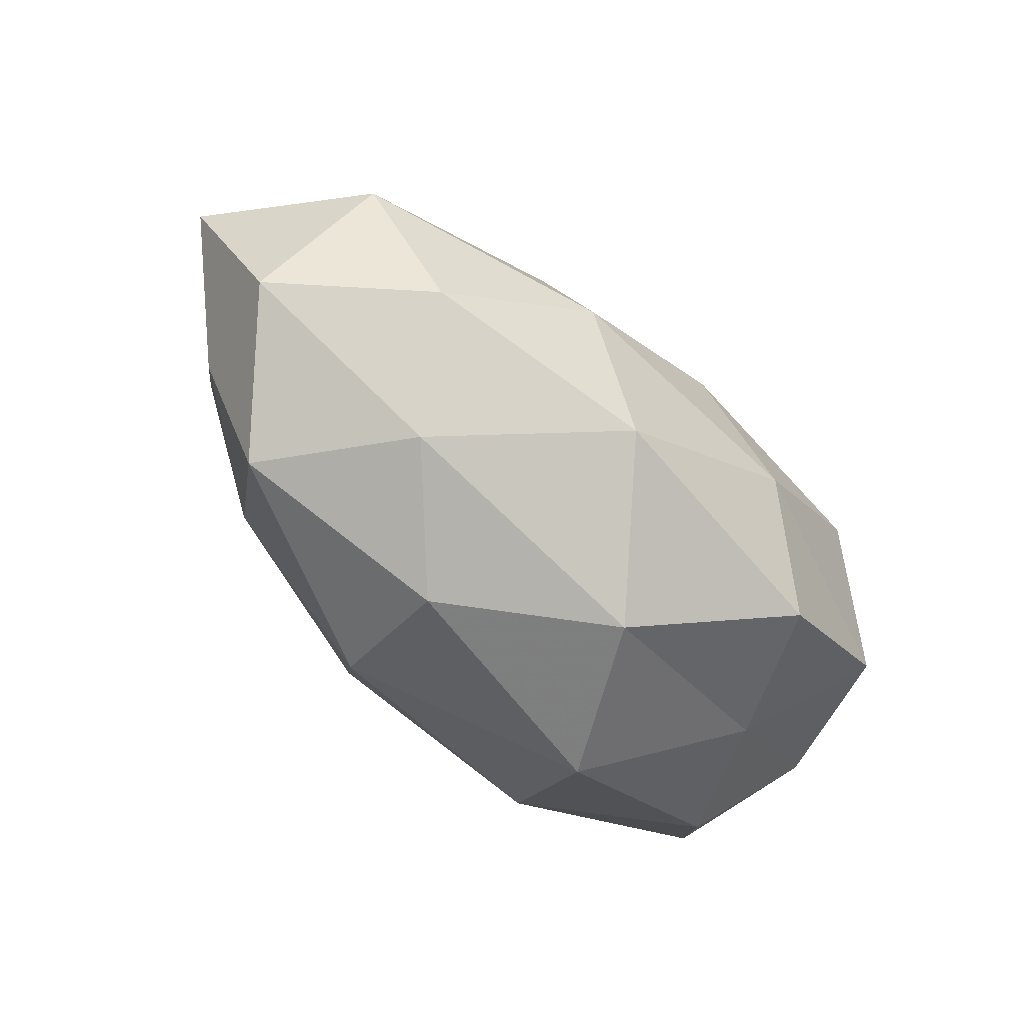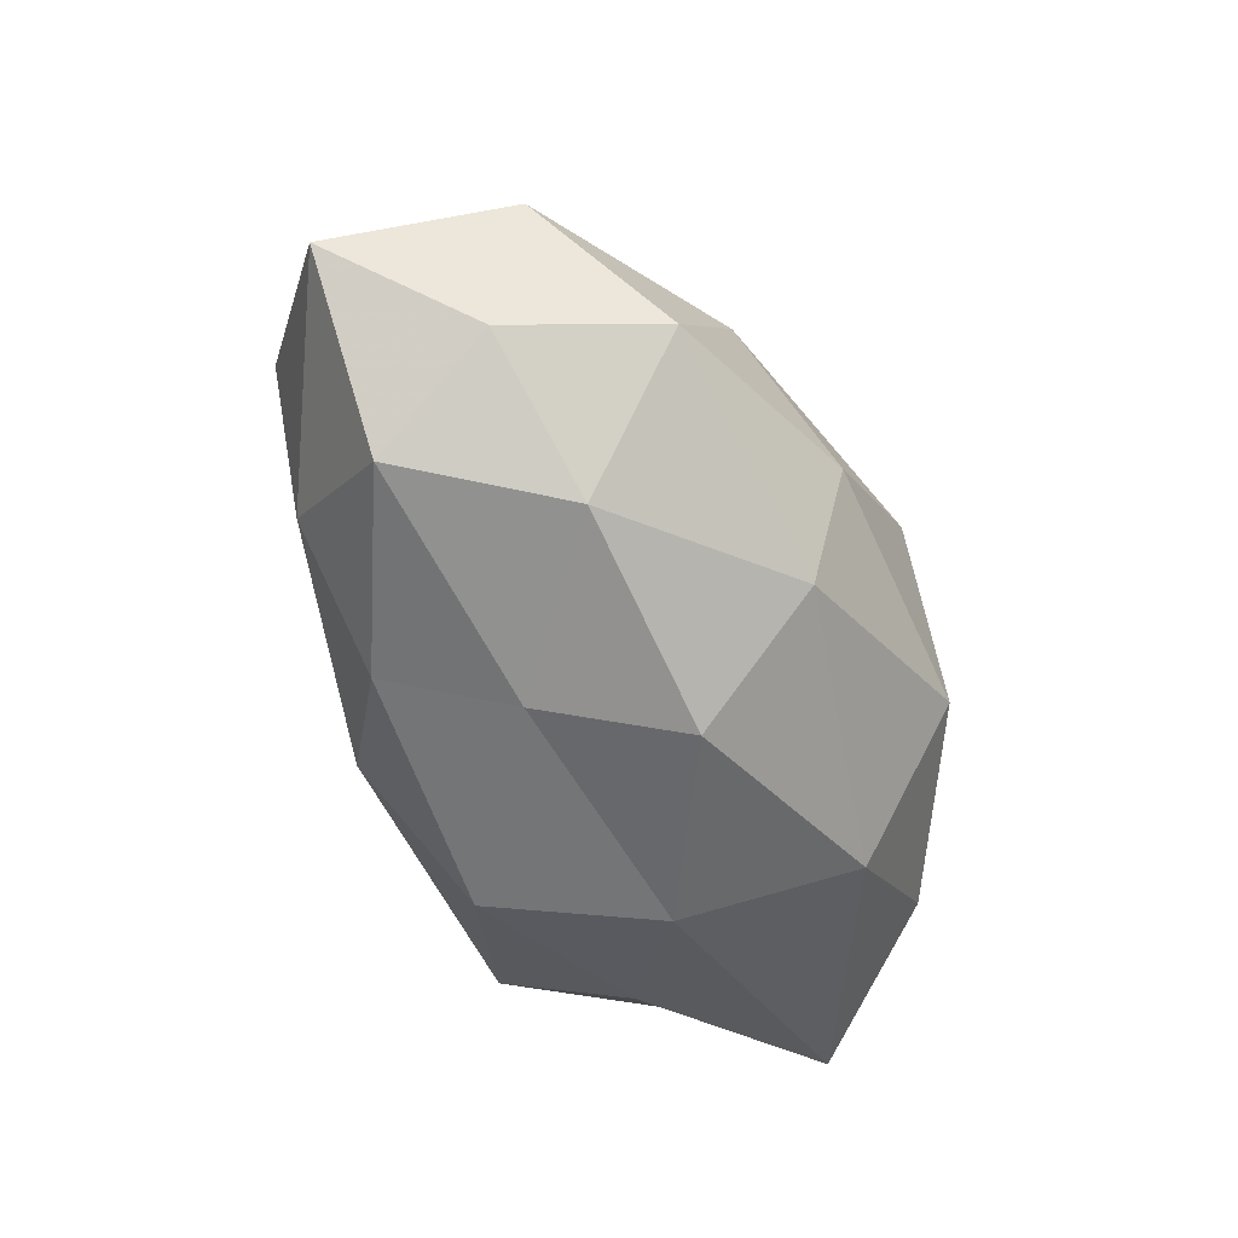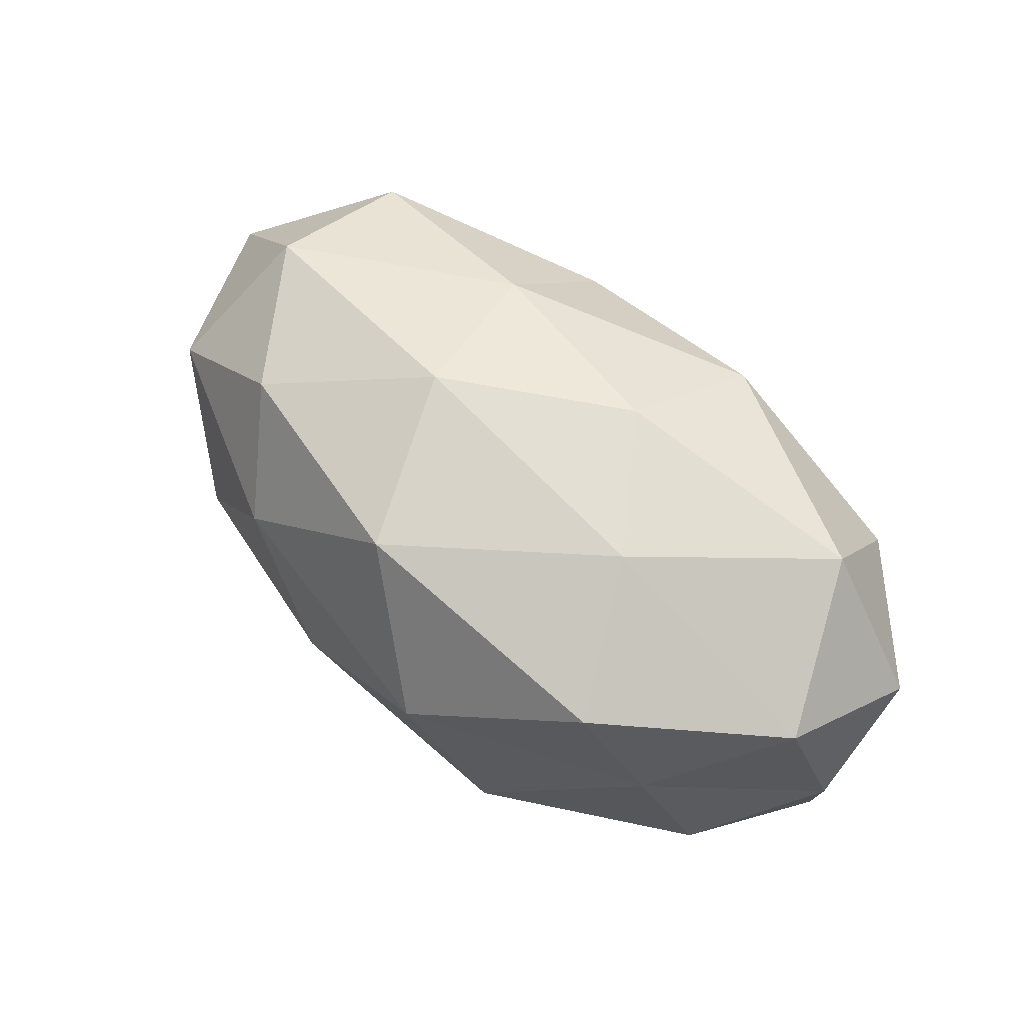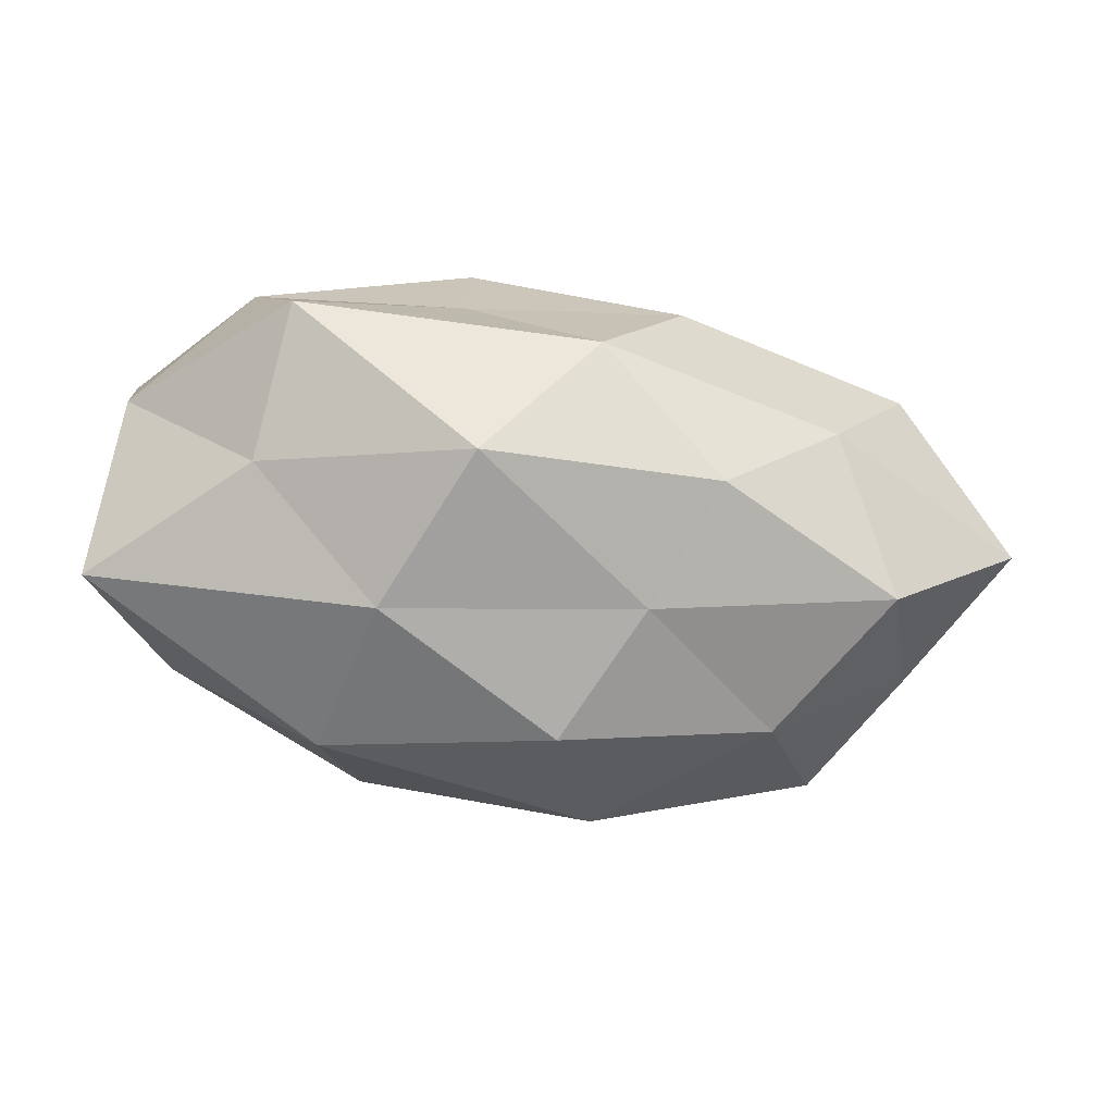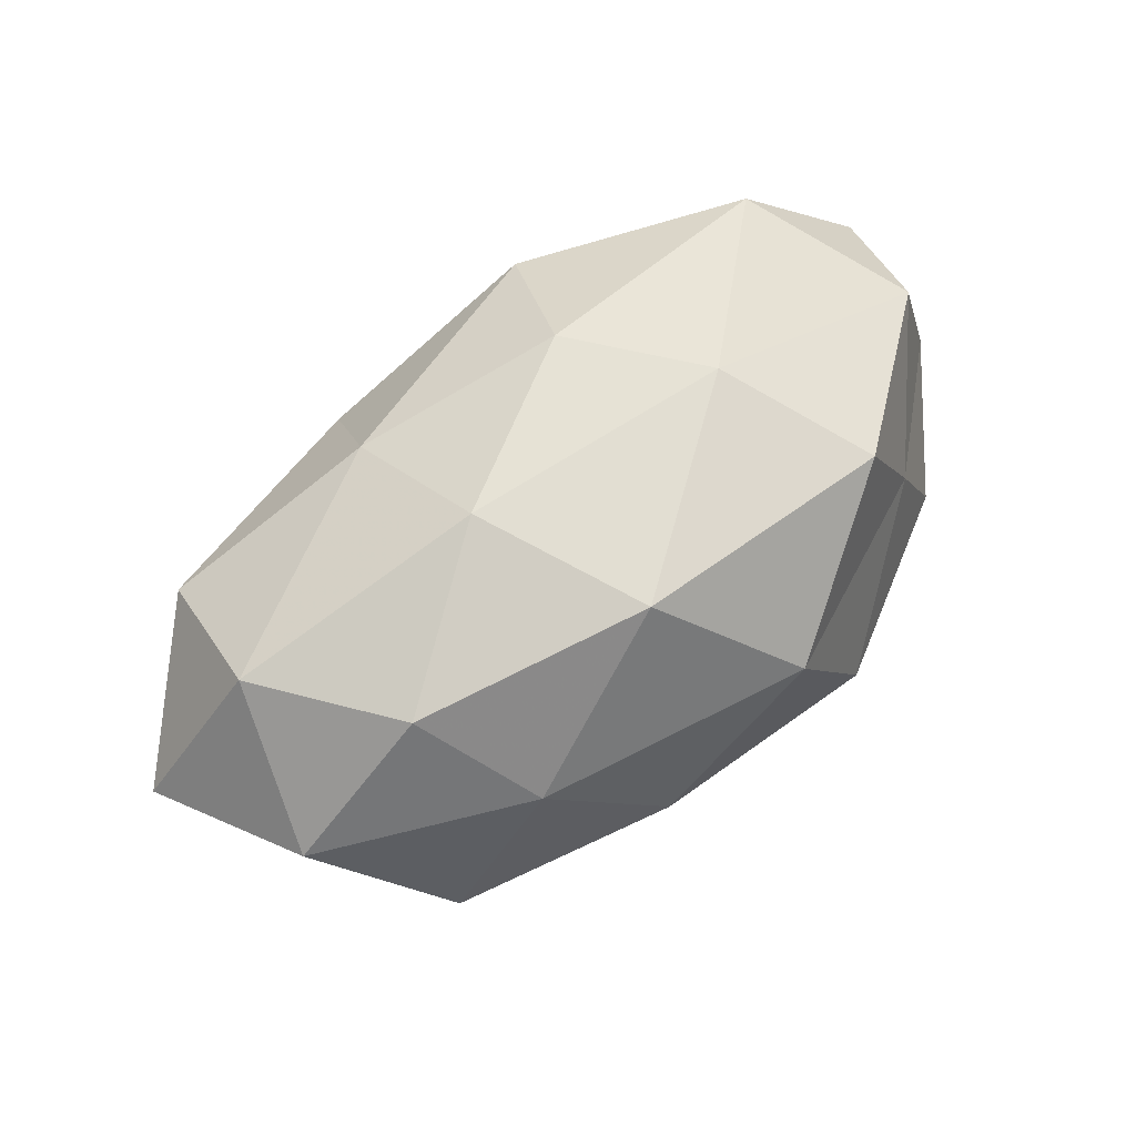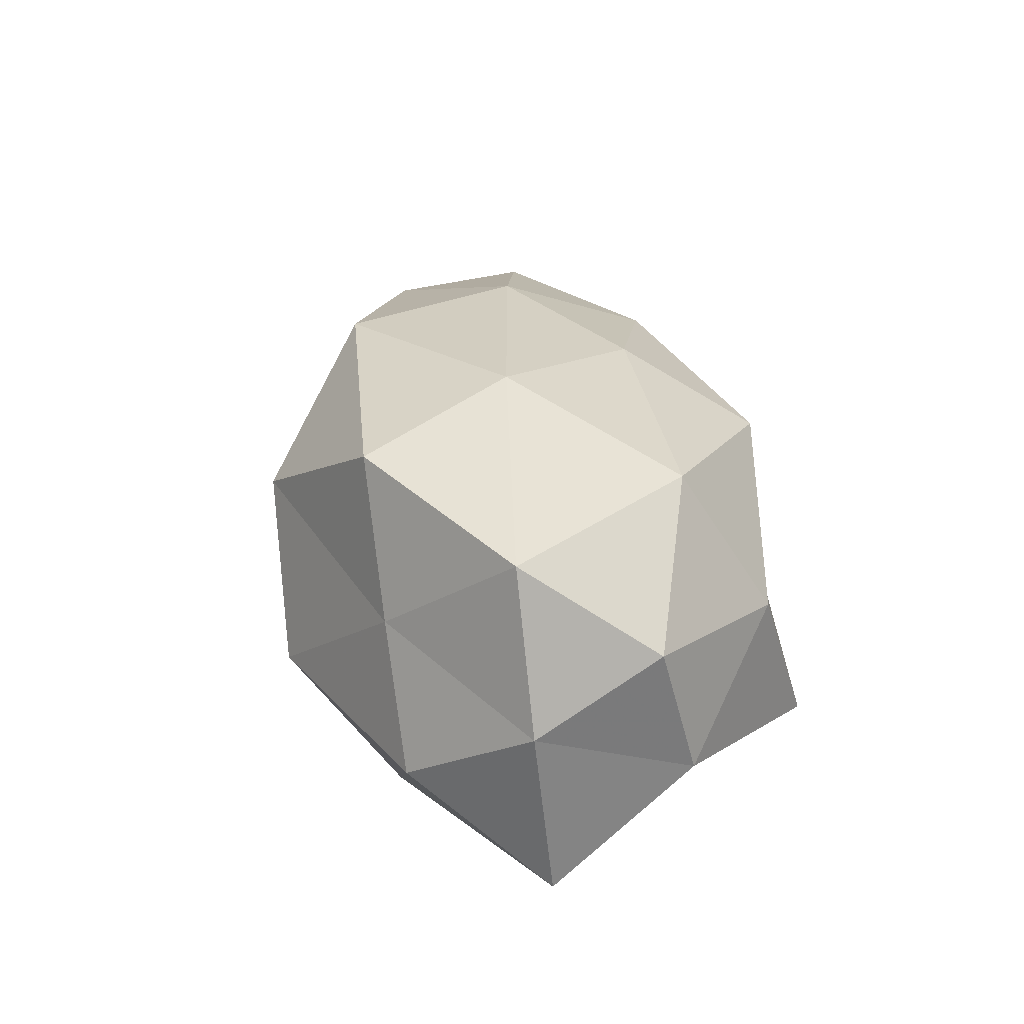
<metadata>
{"format":"obj","ext":"obj","renderer":"f3d","projection":"perspective","resolution":1024,"background":"white","views":[{"elev":-60.1,"azim":-45.1,"up":"+Y"},{"elev":-56.2,"azim":-67.3,"up":"+Z"},{"elev":72.7,"azim":37.5,"up":"+Z"},{"elev":-66.0,"azim":169.7,"up":"+Z"},{"elev":62.5,"azim":-41.4,"up":"+Z"},{"elev":28.6,"azim":81.5,"up":"+Z"}]}
</metadata>
<code>
v -0.03475 0.004365 0.01276
v -0.04414 0.007302 -0.001557
v -0.01126 -0.02285 -0.002898
v -0.02981 -0.01639 -0.006851
v 0.008674 0.02077 0.001824
v 0.01105 -0.02385 -0.006077
v 0.03737 0.005752 0.007895
v -0.01478 0.01522 -0.01504
v -0.02344 -0.006509 -0.0164
v 0.01212 0.00124 -0.02087
v -0.002984 0.02299 -0.007784
v -0.03883 -0.007685 0.003397
v -0.03235 0.01732 0.00677
v -0.03563 -0.003781 -0.007993
v 0.02749 0.01719 0.005864
v 0.01097 -0.003225 0.02132
v -0.03165 0.006891 -0.01435
v 0.002407 -0.02413 0.008042
v -0.02495 0.01763 -0.005482
v -0.01026 0.004283 -0.01895
v 0.02428 0.009571 -0.01412
v 0.02357 -0.01567 0.004707
v -0.004668 -0.007772 -0.02182
v 0.003537 0.008915 0.01994
v 0.02326 0.02197 -0.008025
v -0.02698 -0.008583 0.01446
v 0.008503 0.02002 0.01387
v 0.03742 -0.00481 0.0007223
v -0.009696 -0.01903 -0.01501
v 0.02958 -0.01472 -0.007025
v 0.03646 0.008985 -0.003925
v -0.01064 0.02267 0.00475
v 0.01522 -0.01406 -0.01792
v -0.02139 -0.01787 0.006456
v -0.007455 -0.0152 0.01934
v -0.01414 0.01381 0.01503
v -0.01294 0.0003896 0.02009
v 0.03238 -0.00558 0.01441
v 0.01677 -0.01649 0.01732
v 0.02636 0.00935 0.01839
v 0.03725 -0.00309 -0.01472
v 0.006141 0.01587 -0.01883
f 1 2 12
f 1 13 2
f 9 4 14
f 12 2 14
f 14 4 12
f 17 14 2
f 9 14 17
f 3 6 18
f 19 11 8
f 19 2 13
f 17 2 19
f 8 17 19
f 20 17 8
f 9 17 20
f 6 22 18
f 23 9 20
f 23 20 10
f 25 11 5
f 5 15 25
f 26 1 12
f 27 15 5
f 29 3 4
f 29 6 3
f 29 4 9
f 23 29 9
f 6 30 22
f 28 22 30
f 15 7 31
f 15 31 25
f 25 31 21
f 28 31 7
f 32 5 11
f 32 11 19
f 13 32 19
f 27 5 32
f 23 10 33
f 33 6 29
f 23 33 29
f 33 30 6
f 4 3 34
f 4 34 12
f 18 34 3
f 12 34 26
f 35 34 18
f 35 26 34
f 36 13 1
f 24 27 36
f 36 32 13
f 27 32 36
f 24 37 16
f 37 1 26
f 37 35 16
f 37 26 35
f 36 1 37
f 24 36 37
f 7 38 28
f 38 22 28
f 18 22 39
f 16 35 39
f 39 35 18
f 16 39 38
f 38 39 22
f 40 7 15
f 24 16 40
f 40 15 27
f 24 40 27
f 40 38 7
f 16 38 40
f 10 21 41
f 30 41 28
f 41 21 31
f 41 31 28
f 10 41 33
f 33 41 30
f 42 8 11
f 20 8 42
f 20 42 10
f 10 42 21
f 42 11 25
f 21 42 25

</code>
